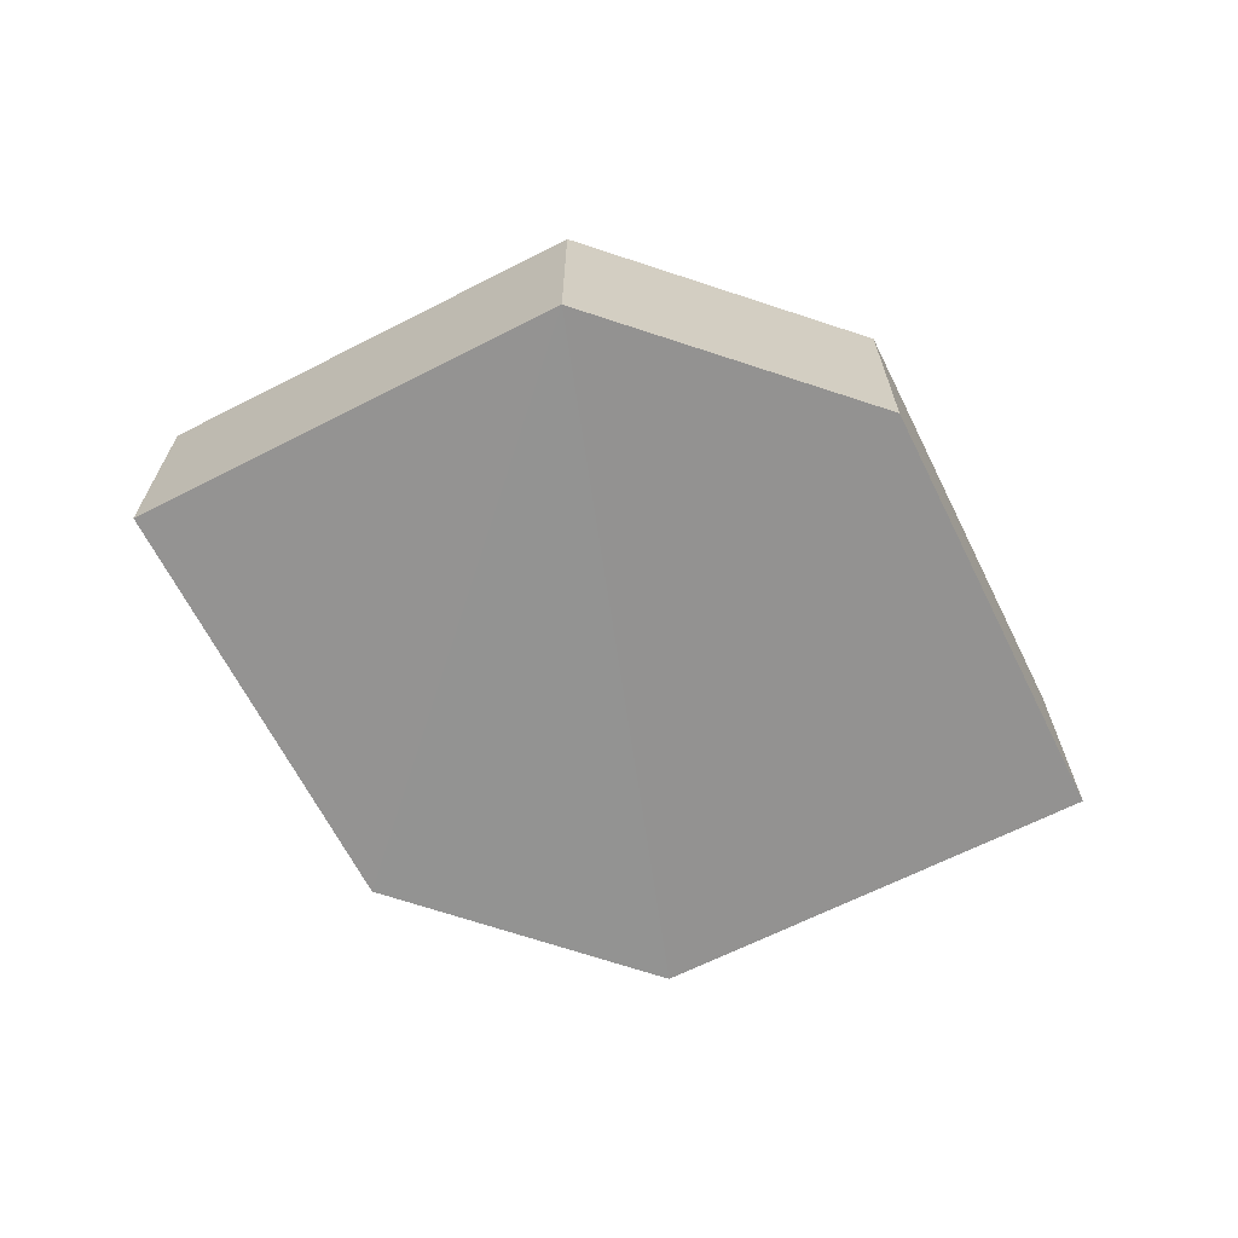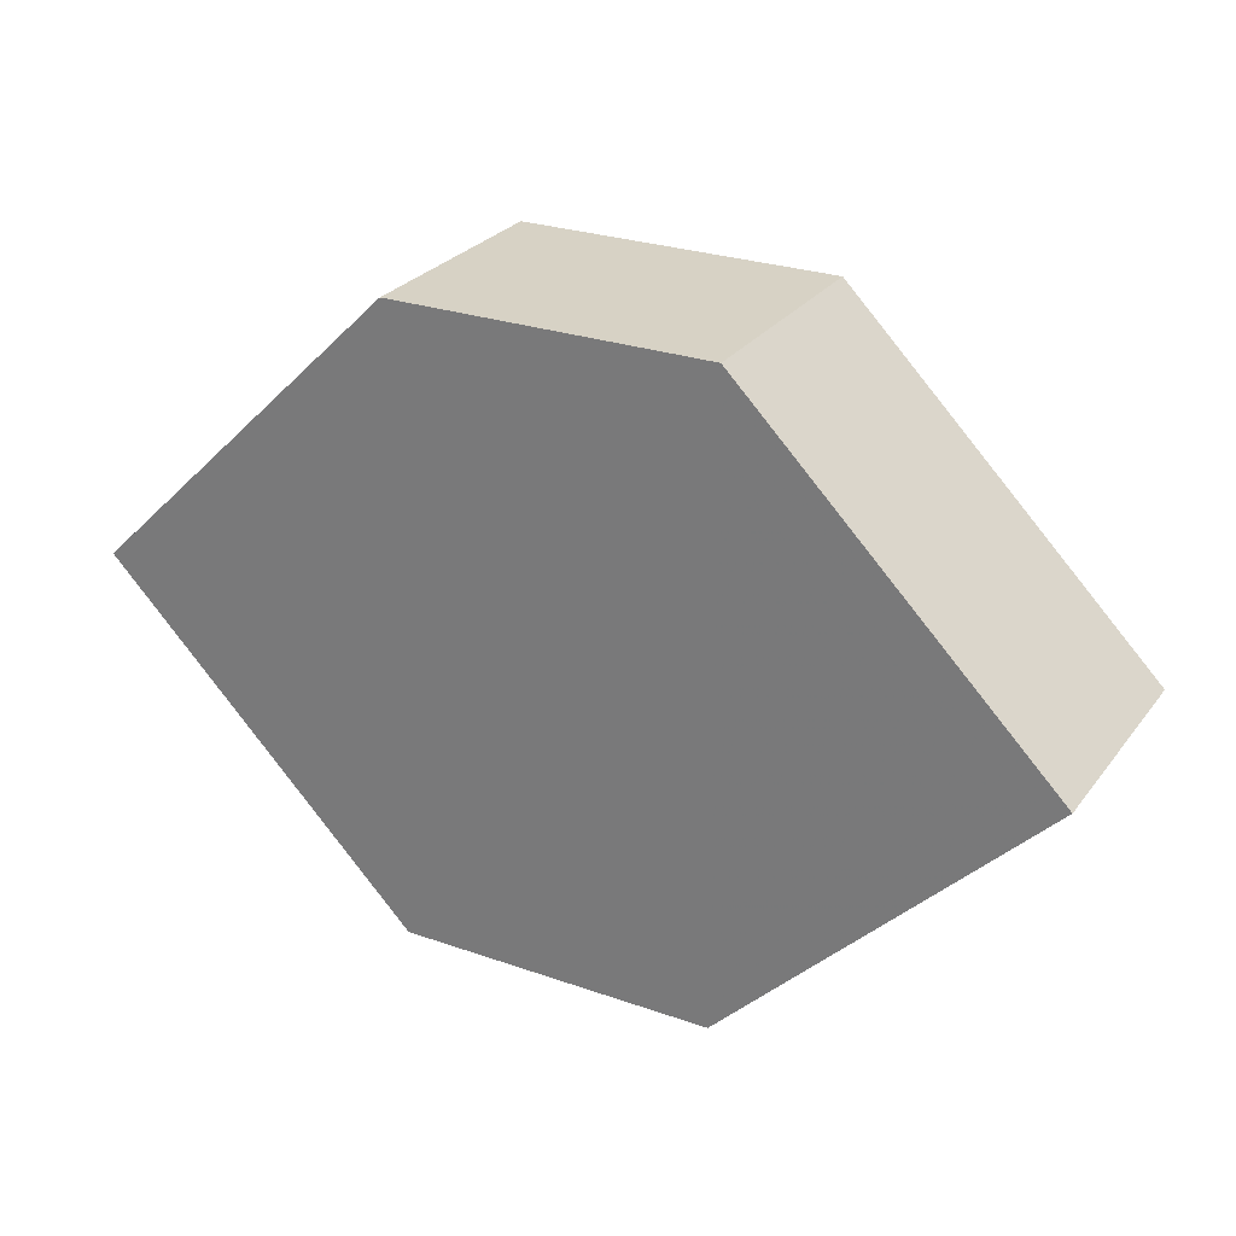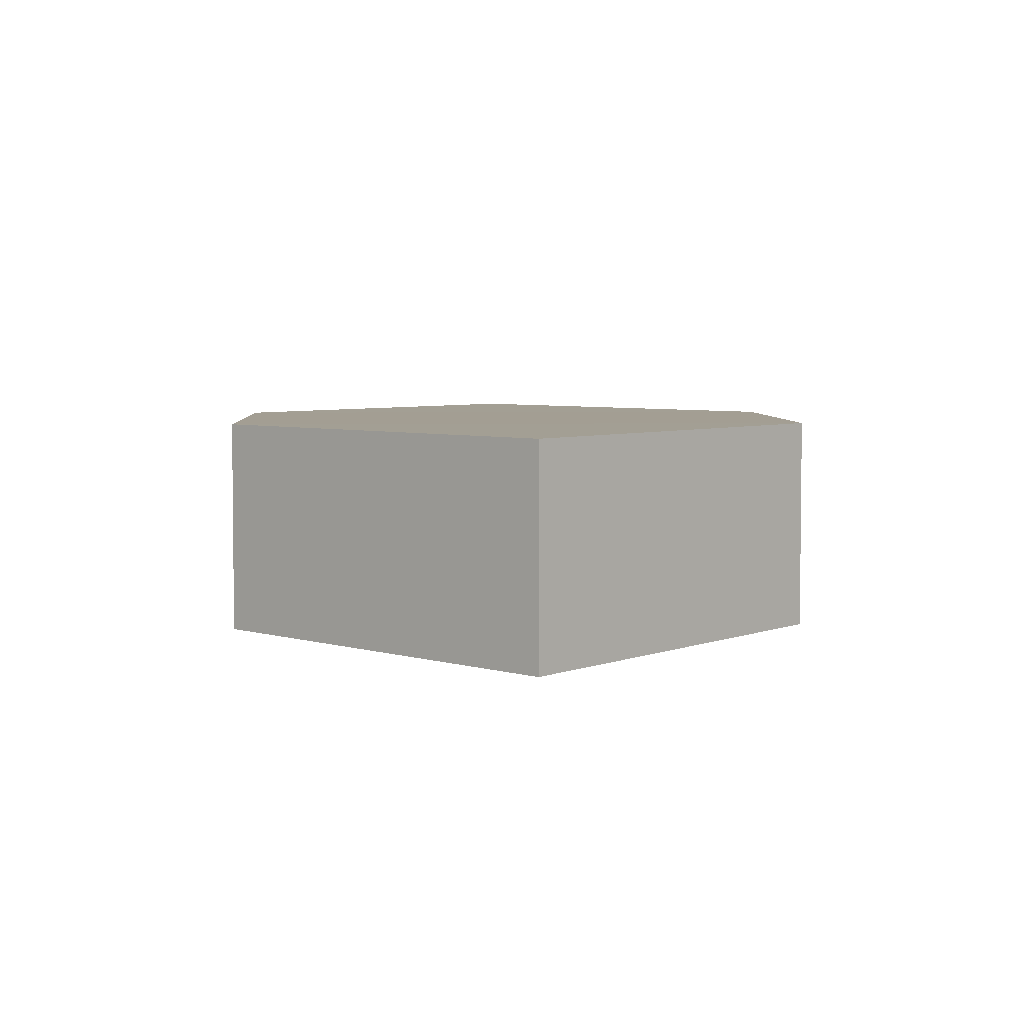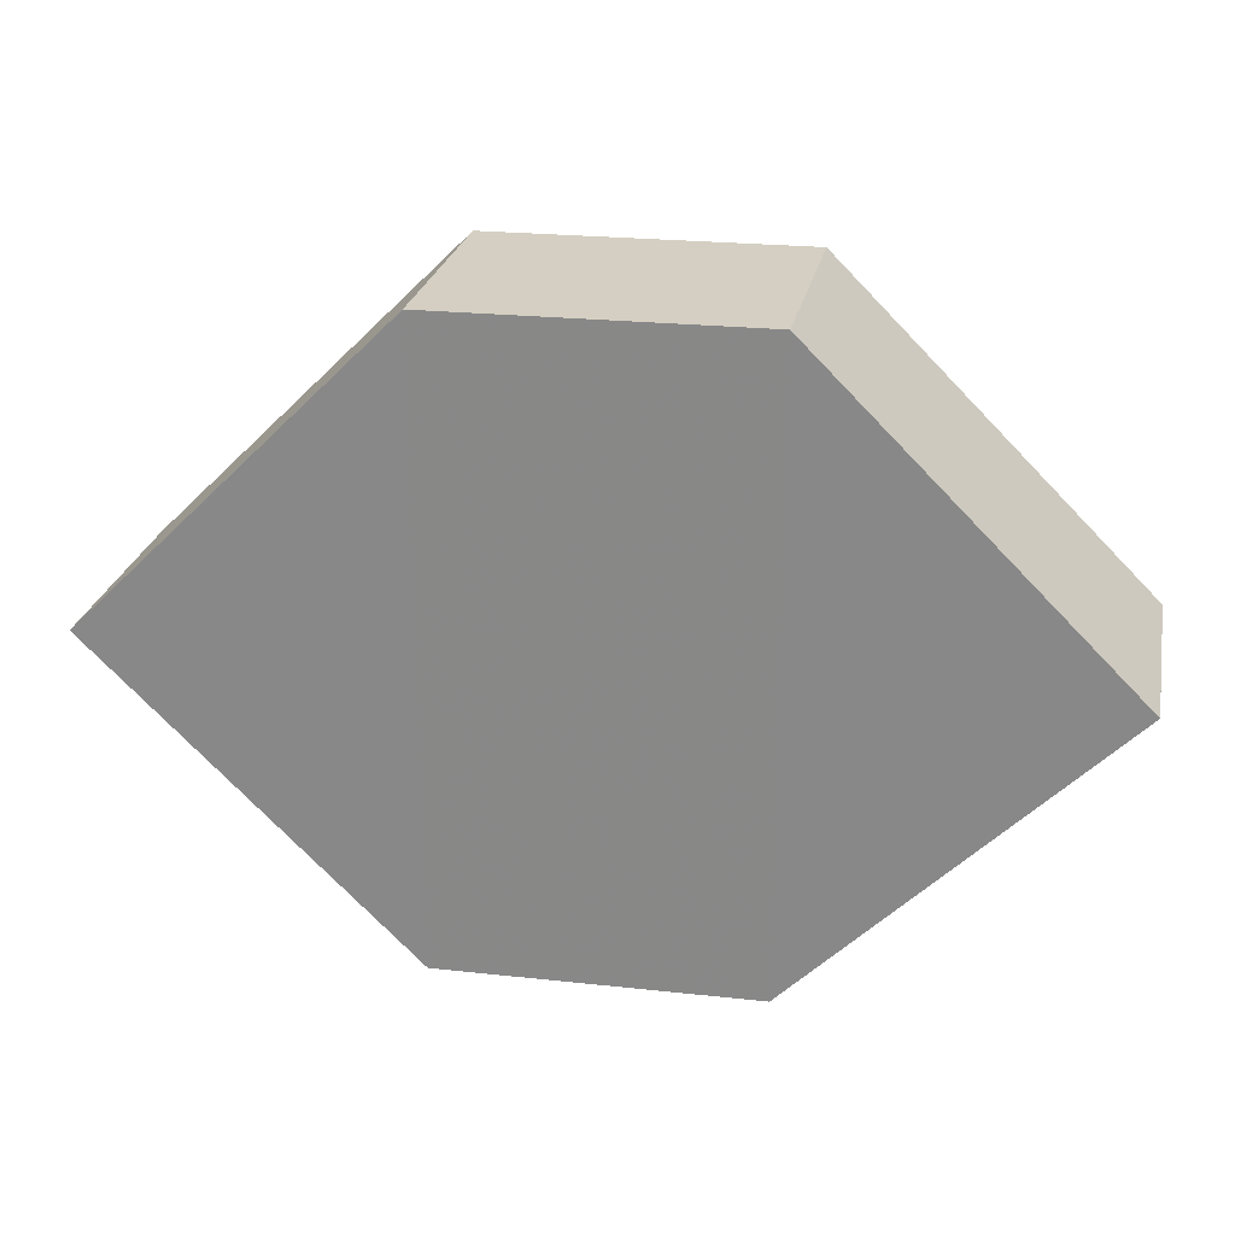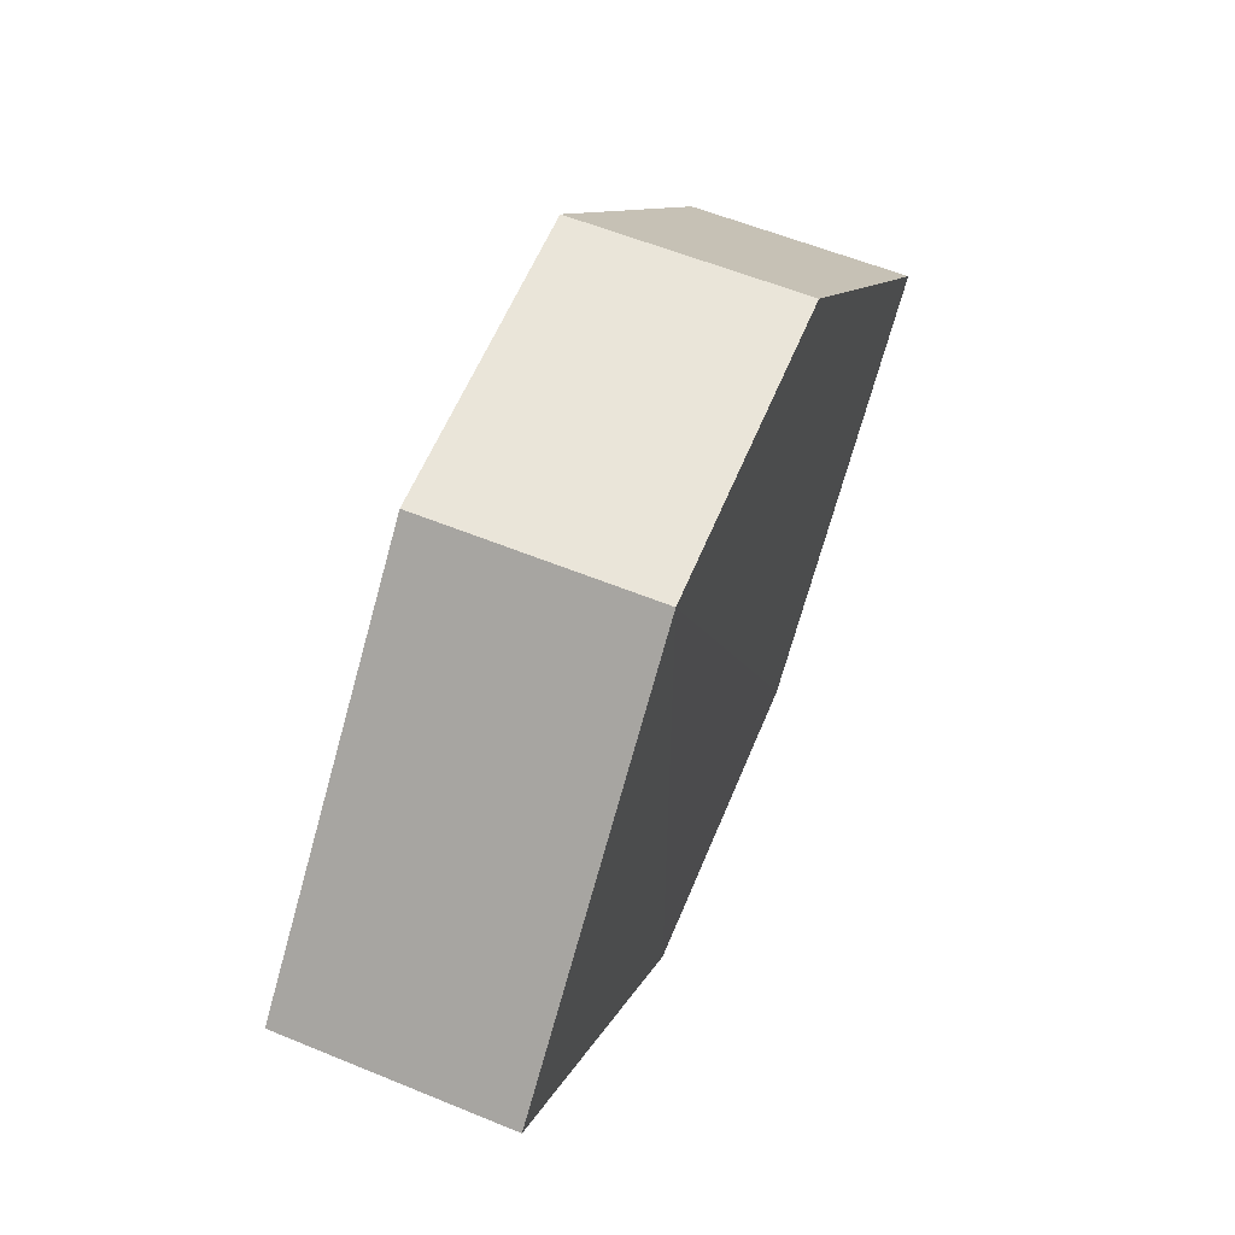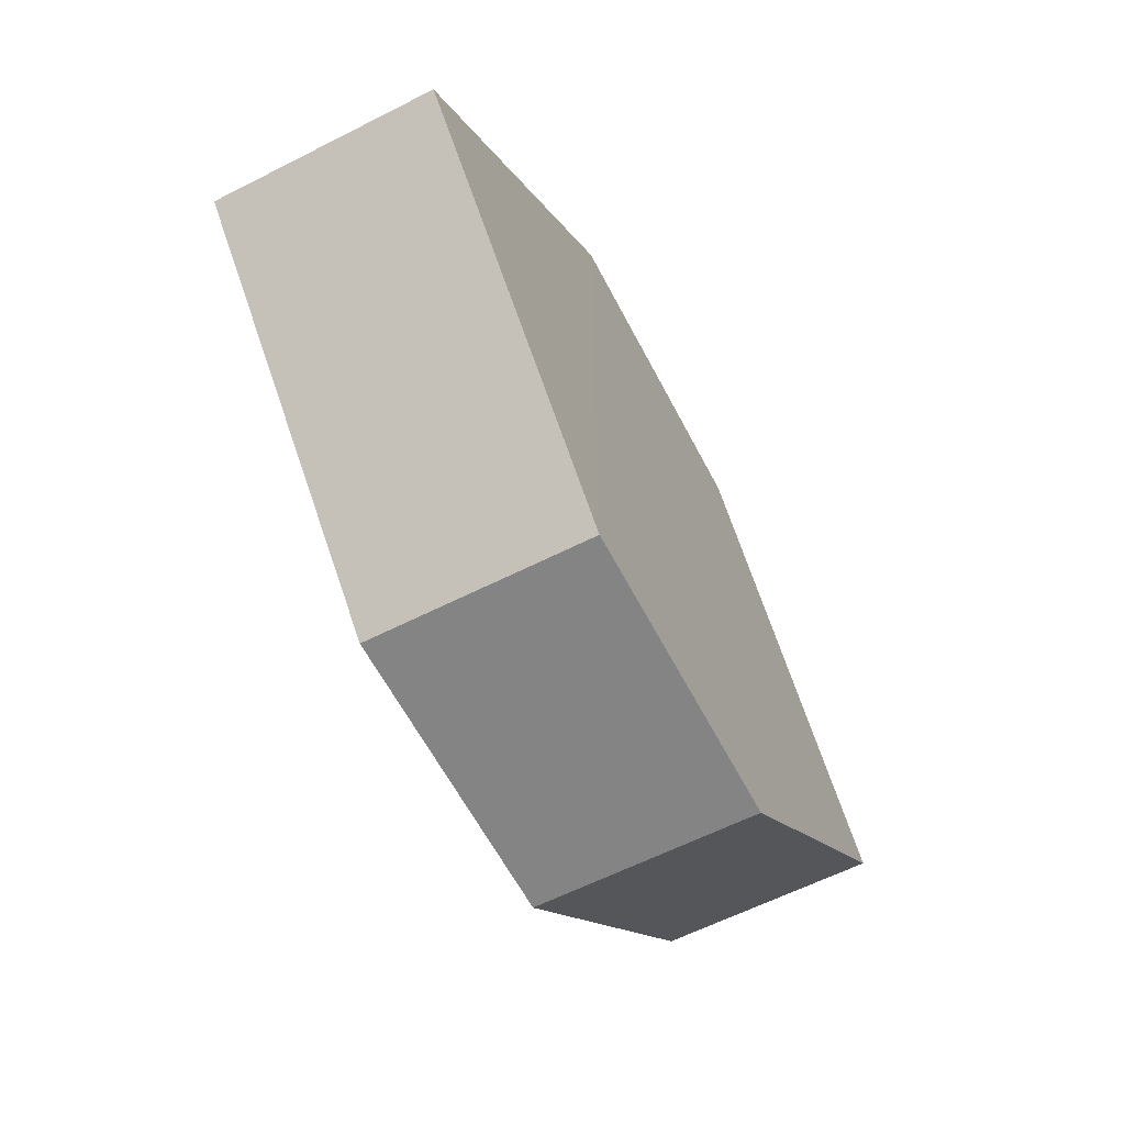
<metadata>
{"format":"obj","ext":"obj","renderer":"f3d","projection":"perspective","resolution":1024,"background":"white","views":[{"elev":-66.6,"azim":-18.3,"up":"+Z"},{"elev":27.1,"azim":-150.8,"up":"+Y"},{"elev":5.3,"azim":86.7,"up":"+Z"},{"elev":25.2,"azim":10.4,"up":"+Y"},{"elev":58.2,"azim":-67.7,"up":"+Y"},{"elev":-61.2,"azim":117.2,"up":"+Y"}]}
</metadata>
<code>
o 4312
v 2204 1909 9.054
v 2204 1909 9.061
v 2204 1909 9.054
v 2204 1909 9.054
v 2204 1909 9.054
v 2204 1909 9.054
v 2204 1909 9.061
v 2204 1909 9.054
v 2204 1909 9.054
v 2204 1909 9.054
v 2204 1909 9.054
v 2204 1909 9.054
v 2204 1909 9.061
v 2204 1909 9.054
v 2204 1909 9.061
v 2204 1909 9.061
v 2204 1909 9.054
v 2204 1909 9.061
v 2204 1909 9.054
v 2204 1909 9.054
v 2204 1909 9.061
v 2204 1909 9.061
v 2204 1909 9.061
v 2204 1909 9.061
v 2204 1909 9.054
v 2204 1909 9.061
v 2204 1909 9.061
v 2204 1909 9.061
v 2204 1909 9.061
v 2204 1909 9.061
v 2204 1909 9.061
v 2204 1909 9.054
f 1 2 3
f 4 5 3
f 6 7 4
f 7 8 9
f 10 8 11
f 12 13 11
f 12 14 4
f 14 15 16
f 17 18 10
f 18 5 19
f 20 19 5
f 21 15 22
f 23 20 21
f 24 25 22
f 24 7 26
f 27 14 26
f 20 28 29
f 18 29 28
f 26 28 30
f 31 32 30

</code>
